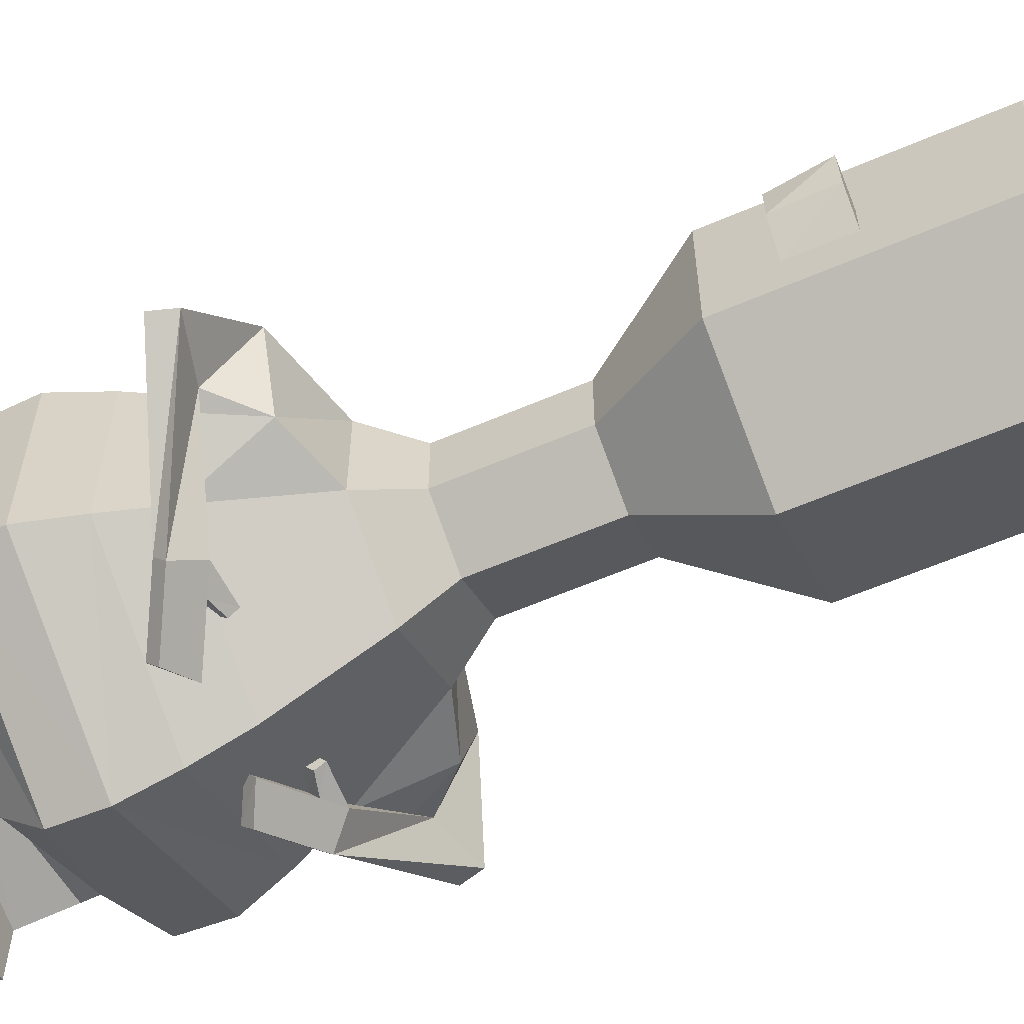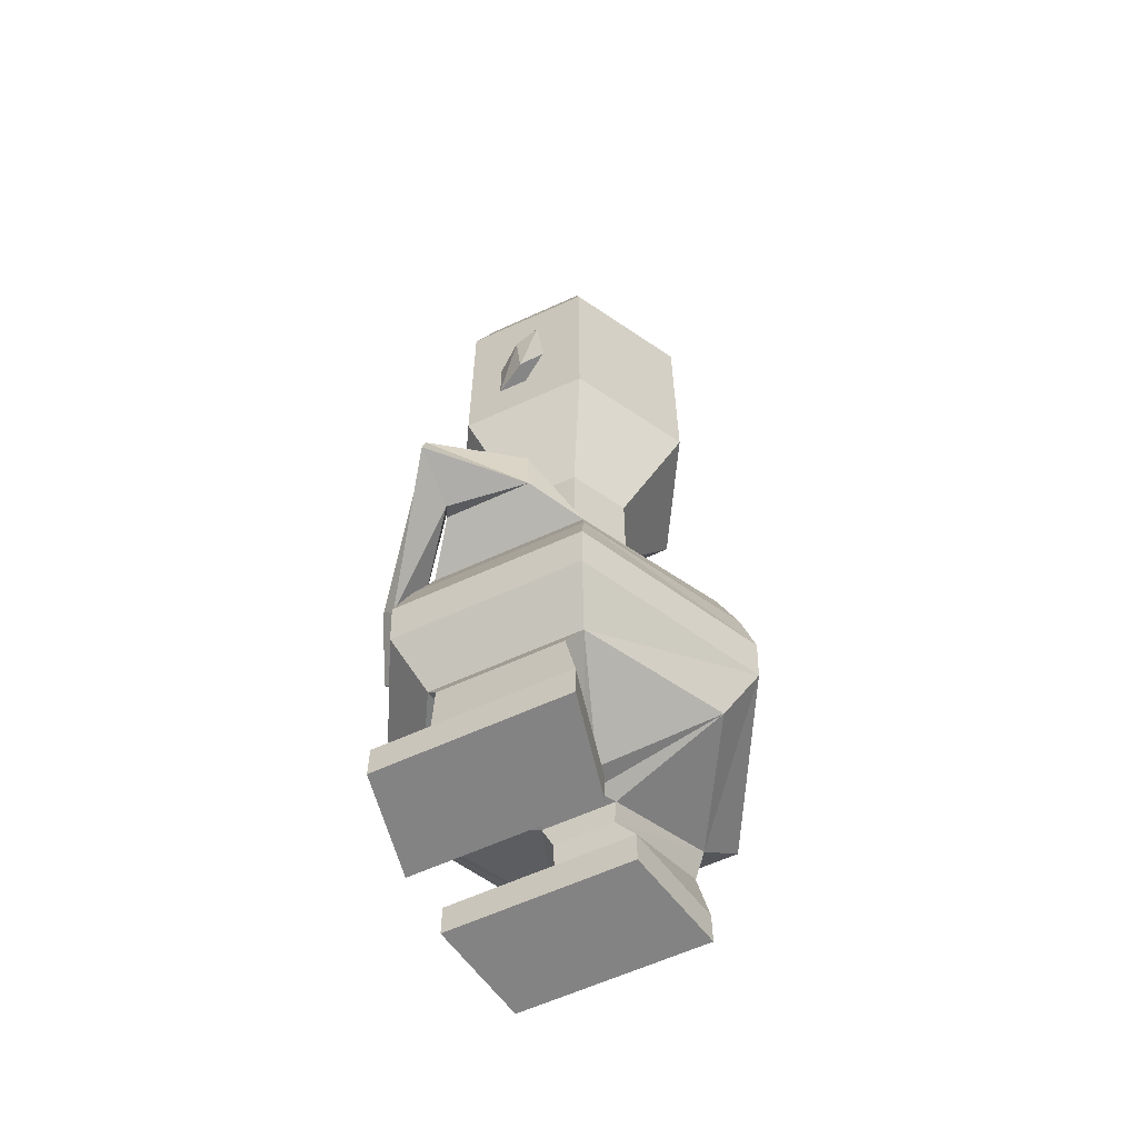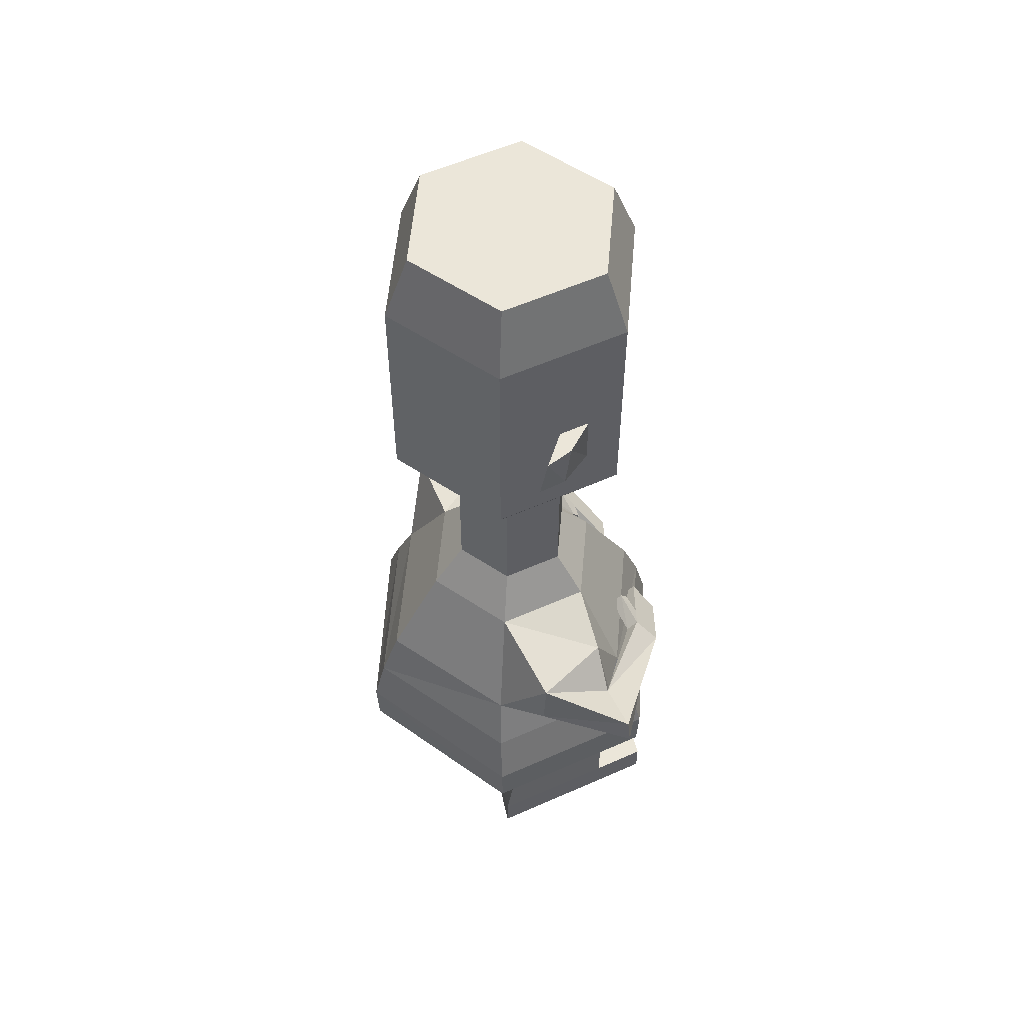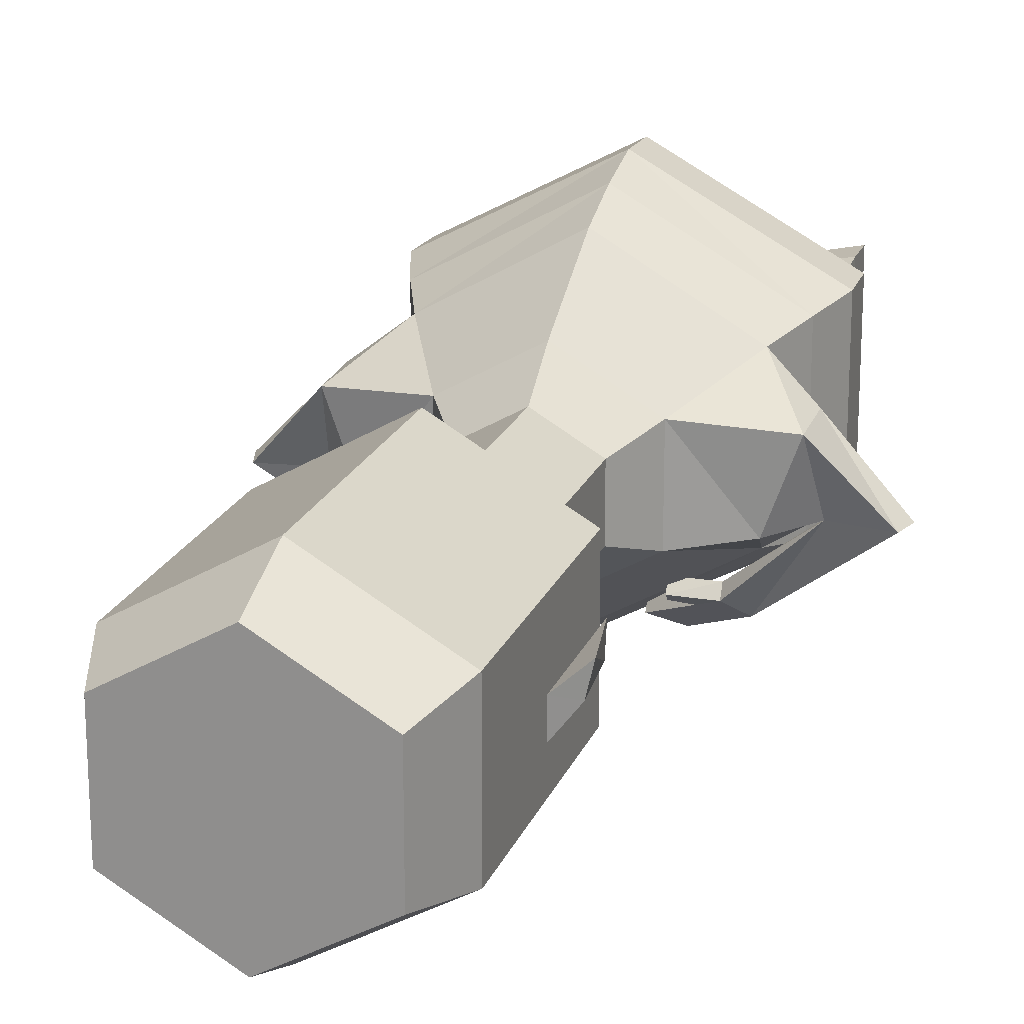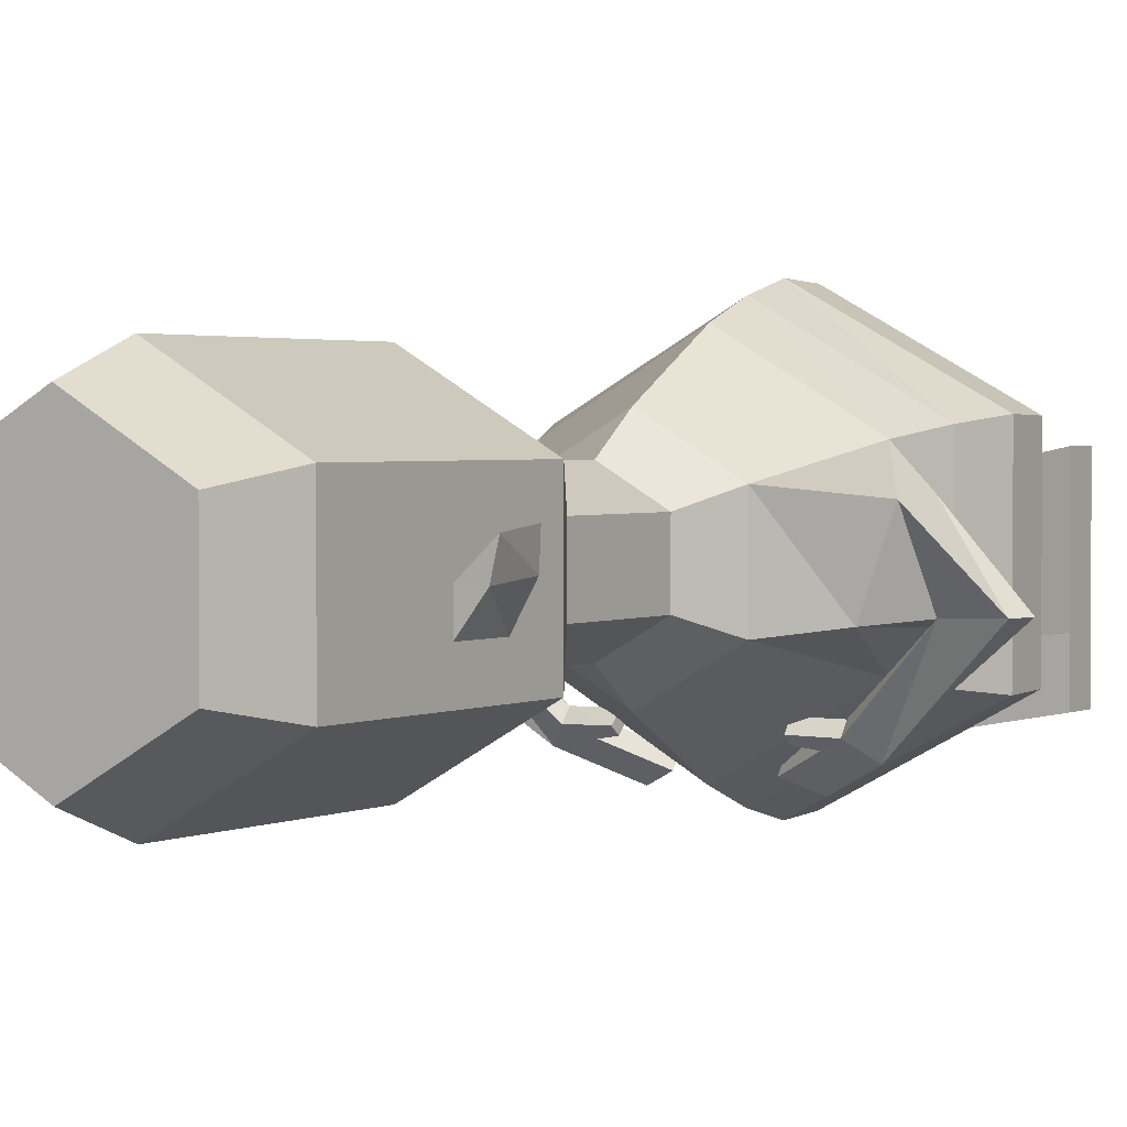
<metadata>
{"format":"obj","ext":"obj","renderer":"f3d","projection":"perspective","resolution":1024,"background":"white","views":[{"elev":-60.5,"azim":-66.3,"up":"+Y"},{"elev":-61.0,"azim":115.1,"up":"+Z"},{"elev":56.0,"azim":-115.0,"up":"+Z"},{"elev":20.3,"azim":17.7,"up":"+Y"},{"elev":2.2,"azim":32.2,"up":"+Y"}]}
</metadata>
<code>
o Cylinder
v 2.049 1.183 11.79
v 2.049 1.183 15.94
v 2.049 -1.183 11.79
v 2.049 -1.183 15.94
v 0.9832 0.5677 10.03
v 0.9832 -0.5677 10.03
v 0.9832 0.5677 7.887
v 0.9832 -0.5677 7.887
v 1.652 0.9539 17.13
v 1.652 -0.9539 17.13
v 3.05 1.651 3.503
v 3.05 -1.651 3.503
v 3.017 1.632 2.621
v 3.017 -1.632 2.621
v 1.503 -0.8676 7.073
v 2.355 -1.36 5.332
v 2.355 1.36 5.332
v 1.503 0.8676 7.073
v 2.735 -1.535 4.418
v 2.735 1.535 4.418
v 0.3547 0.634 1.274
v 0.3547 -0.634 1.274
v 2.275 1.313 1.948
v 2.275 -1.313 1.948
v 0.5357 0.5192 1.039
v 0.5357 -0.5192 1.039
v 2.432 1.075 1.551
v 2.432 -1.075 1.551
v 0.5779 0.8531 0.5778
v 0.5779 -0.5192 0.5778
v 2.474 1.263 0.5778
v 2.474 -1.075 0.5778
v 0.5779 0.8531 -0.04807
v 0.5779 -0.5192 -0.04807
v 2.474 1.263 -0.04807
v 2.474 -1.075 -0.04807
v 0.5779 -2.419 0.5778
v 2.474 -2.075 0.5778
v 0.5779 -2.419 -0.04807
v 2.474 -2.075 -0.04807
v 2.644 -0.7085 6.682
v 3.154 -0.7485 5.723
v 3.154 0.7485 5.723
v 3.154 0.7085 6.682
v 1.884 -2.059 5.583
v 1.874 -1.85 5.419
v 2.235 -2.18 5.041
v 2.225 -2.371 5.226
v 1.511 -2.235 5.381
v 1.501 -2.026 5.217
v 1.862 -2.356 4.839
v 1.852 -2.547 5.024
v 1.166 -2.046 5.618
v 1.149 -1.846 5.444
v 1.154 -2.178 5.467
v 1.137 -1.977 5.294
v 0.7142 -2.612 4.949
v 0.7046 -2.403 4.785
v 1.24 -2.65 4.502
v 1.23 -2.841 4.686
v 2.049 0.02403 12.78
v 2.049 -0.5303 12.78
v 2.049 -0.5303 13.75
v 2.049 0.02403 13.75
v 2.42 0.5779 12.79
v 2.396 0.0715 12.79
v 2.456 0.00339 13.74
v 2.573 0.5098 13.74
v 4.426 -0.5827 5.865
v 3.399 -0.6368 5.598
v 4.301 -0.5898 6.274
v 3.309 -0.6297 6.015
v -2.049 1.183 11.79
v -2.049 1.183 15.94
v -2.049 -1.183 11.79
v -2.049 -1.183 15.94
v 0 -2.366 11.79
v 0 -2.366 15.94
v 0 2.366 11.79
v 0 2.366 15.94
v -0.9832 0.5677 10.03
v -0.9832 -0.5677 10.03
v 0 -1.135 10.03
v 0 1.135 10.03
v -0.9832 0.5677 7.887
v -0.9832 -0.5677 7.887
v 0 -1.135 7.887
v 0 1.135 7.887
v -1.652 0.9539 17.13
v -1.652 -0.9539 17.13
v 0 -1.908 17.13
v 0 1.908 17.13
v -3.05 1.651 3.503
v -3.05 -1.651 3.503
v 0 -3.302 3.503
v 0 3.302 3.503
v -3.017 1.632 2.621
v -3.017 -1.632 2.621
v 0 -3.265 2.621
v 0 3.265 2.621
v 0 1.735 7.073
v 0 2.72 5.332
v 0 -2.72 5.332
v 0 -1.735 7.073
v -1.503 -0.8676 7.073
v -2.355 -1.36 5.332
v -2.355 1.36 5.332
v -1.503 0.8676 7.073
v 0 3.069 4.418
v -2.735 -1.535 4.418
v 0 -3.069 4.418
v -2.735 1.535 4.418
v -0.3547 0.634 1.274
v -0.3547 -0.634 1.274
v 0 -0.4095 1.274
v 0 0.4095 1.274
v -2.275 1.313 1.948
v 0 2.627 1.948
v 0 -2.627 1.948
v -2.275 -1.313 1.948
v -0.5357 0.5192 1.039
v -0.5357 -0.5192 1.039
v -2.432 1.075 1.551
v -2.432 -1.075 1.551
v -0.5779 0.8531 0.5778
v -0.5779 -0.5192 0.5778
v -2.474 1.263 0.5778
v -2.474 -1.075 0.5778
v -0.5779 0.8531 -0.04807
v -0.5779 -0.5192 -0.04807
v -2.474 1.263 -0.04807
v -2.474 -1.075 -0.04807
v -0.5779 -2.419 0.5778
v -2.474 -2.075 0.5778
v -0.5779 -2.419 -0.04807
v -2.474 -2.075 -0.04807
v -2.644 -0.7085 6.682
v -3.154 -0.7485 5.723
v -3.154 0.7485 5.723
v -3.154 0.7085 6.682
v -1.884 -2.059 5.583
v -1.874 -1.85 5.419
v -2.235 -2.18 5.041
v -2.225 -2.371 5.226
v -1.511 -2.235 5.381
v -1.501 -2.026 5.217
v -1.862 -2.356 4.839
v -1.852 -2.547 5.024
v -1.166 -2.046 5.618
v -1.149 -1.846 5.444
v -1.154 -2.178 5.467
v -1.137 -1.977 5.294
v -0.7142 -2.612 4.949
v -0.7046 -2.403 4.785
v -1.24 -2.65 4.502
v -1.23 -2.841 4.686
v -2.049 0.02403 12.78
v -2.049 -0.5303 12.78
v -2.049 -0.5303 13.75
v -2.049 0.02403 13.75
v -2.42 0.5779 12.79
v -2.396 0.0715 12.79
v -2.456 0.00339 13.74
v -2.573 0.5098 13.74
v -4.426 -0.5827 5.865
v -3.399 -0.6368 5.598
v -4.301 -0.5898 6.274
v -3.309 -0.6297 6.015
f 1 64 61
f 4 77 3
f 4 91 78
f 80 1 79
f 6 7 5
f 1 84 79
f 3 83 6
f 3 5 1
f 5 88 84
f 83 8 6
f 4 9 10
f 80 9 2
f 20 12 11
f 20 96 109
f 19 95 12
f 118 21 116
f 12 13 11
f 96 13 100
f 95 14 12
f 87 15 8
f 104 16 15
f 7 101 88
f 18 102 101
f 8 18 7
f 16 43 42
f 16 111 19
f 17 109 102
f 16 20 17
f 119 22 24
f 21 26 22
f 13 24 23
f 99 24 14
f 100 23 118
f 92 10 9
f 22 116 21
f 26 32 28
f 24 27 23
f 23 25 21
f 24 26 28
f 29 34 30
f 25 30 26
f 27 32 31
f 27 29 25
f 35 34 33
f 32 35 31
f 31 33 29
f 32 40 36
f 37 40 38
f 36 39 34
f 32 37 38
f 34 37 30
f 70 47 46
f 17 44 43
f 16 41 15
f 18 41 44
f 48 49 52
f 71 47 69
f 72 48 71
f 72 46 45
f 50 59 58
f 46 53 45
f 47 50 46
f 48 51 47
f 54 55 53
f 50 54 46
f 49 53 55
f 50 55 56
f 57 59 60
f 51 60 59
f 49 60 52
f 50 57 49
f 64 65 61
f 3 61 62
f 3 63 4
f 4 64 2
f 68 66 65
f 61 66 62
f 62 67 63
f 64 67 68
f 42 72 41
f 44 72 71
f 43 71 69
f 43 70 42
f 73 160 74
f 77 76 75
f 91 76 78
f 73 80 79
f 85 82 81
f 84 73 79
f 82 77 75
f 81 75 73
f 88 81 84
f 86 83 82
f 76 89 74
f 89 80 74
f 93 110 112
f 96 112 109
f 110 95 111
f 118 113 117
f 97 94 93
f 96 97 93
f 98 95 94
f 105 87 86
f 106 104 105
f 101 85 88
f 102 108 101
f 108 86 85
f 106 139 107
f 106 111 103
f 109 107 102
f 112 106 107
f 114 119 120
f 122 113 114
f 117 98 97
f 120 99 98
f 100 117 97
f 90 92 89
f 116 114 113
f 128 122 124
f 123 120 117
f 121 117 113
f 120 122 114
f 130 125 126
f 126 121 122
f 123 128 124
f 125 123 121
f 131 130 132
f 131 128 127
f 129 127 125
f 136 128 132
f 136 133 134
f 135 132 130
f 128 133 126
f 133 130 126
f 166 143 165
f 107 140 108
f 137 106 105
f 108 137 105
f 144 145 141
f 143 167 165
f 144 168 167
f 168 142 166
f 146 155 147
f 149 142 141
f 146 143 142
f 143 148 144
f 151 150 149
f 150 146 142
f 145 149 141
f 146 151 145
f 155 153 156
f 147 156 148
f 156 145 148
f 145 154 146
f 161 160 157
f 75 157 73
f 159 75 76
f 160 76 74
f 162 164 161
f 162 157 158
f 163 158 159
f 160 163 159
f 168 138 137
f 140 168 137
f 139 167 140
f 166 139 138
f 1 2 64
f 4 78 77
f 4 10 91
f 80 2 1
f 6 8 7
f 1 5 84
f 3 77 83
f 3 6 5
f 5 7 88
f 83 87 8
f 4 2 9
f 80 92 9
f 20 19 12
f 20 11 96
f 19 111 95
f 118 23 21
f 12 14 13
f 96 11 13
f 95 99 14
f 87 104 15
f 104 103 16
f 7 18 101
f 18 17 102
f 8 15 18
f 16 17 43
f 16 103 111
f 17 20 109
f 16 19 20
f 119 115 22
f 21 25 26
f 13 14 24
f 99 119 24
f 100 13 23
f 92 91 10
f 22 115 116
f 26 30 32
f 24 28 27
f 23 27 25
f 24 22 26
f 29 33 34
f 25 29 30
f 27 28 32
f 27 31 29
f 35 36 34
f 32 36 35
f 31 35 33
f 32 38 40
f 37 39 40
f 36 40 39
f 32 30 37
f 34 39 37
f 70 69 47
f 17 18 44
f 16 42 41
f 18 15 41
f 48 45 49
f 71 48 47
f 72 45 48
f 72 70 46
f 50 51 59
f 46 54 53
f 47 51 50
f 48 52 51
f 54 56 55
f 50 56 54
f 49 45 53
f 50 49 55
f 57 58 59
f 51 52 60
f 49 57 60
f 50 58 57
f 64 68 65
f 3 1 61
f 3 62 63
f 4 63 64
f 68 67 66
f 61 65 66
f 62 66 67
f 64 63 67
f 42 70 72
f 44 41 72
f 43 44 71
f 43 69 70
f 73 157 160
f 77 78 76
f 91 90 76
f 73 74 80
f 85 86 82
f 84 81 73
f 82 83 77
f 81 82 75
f 88 85 81
f 86 87 83
f 76 90 89
f 89 92 80
f 93 94 110
f 96 93 112
f 110 94 95
f 118 116 113
f 97 98 94
f 96 100 97
f 98 99 95
f 105 104 87
f 106 103 104
f 101 108 85
f 102 107 108
f 108 105 86
f 106 138 139
f 106 110 111
f 109 112 107
f 112 110 106
f 114 115 119
f 122 121 113
f 117 120 98
f 120 119 99
f 100 118 117
f 90 91 92
f 116 115 114
f 128 126 122
f 123 124 120
f 121 123 117
f 120 124 122
f 130 129 125
f 126 125 121
f 123 127 128
f 125 127 123
f 131 129 130
f 131 132 128
f 129 131 127
f 136 134 128
f 136 135 133
f 135 136 132
f 128 134 133
f 133 135 130
f 166 142 143
f 107 139 140
f 137 138 106
f 108 140 137
f 144 148 145
f 143 144 167
f 144 141 168
f 168 141 142
f 146 154 155
f 149 150 142
f 146 147 143
f 143 147 148
f 151 152 150
f 150 152 146
f 145 151 149
f 146 152 151
f 155 154 153
f 147 155 156
f 156 153 145
f 145 153 154
f 161 164 160
f 75 158 157
f 159 158 75
f 160 159 76
f 162 163 164
f 162 161 157
f 163 162 158
f 160 164 163
f 168 166 138
f 140 167 168
f 139 165 167
f 166 165 139

</code>
